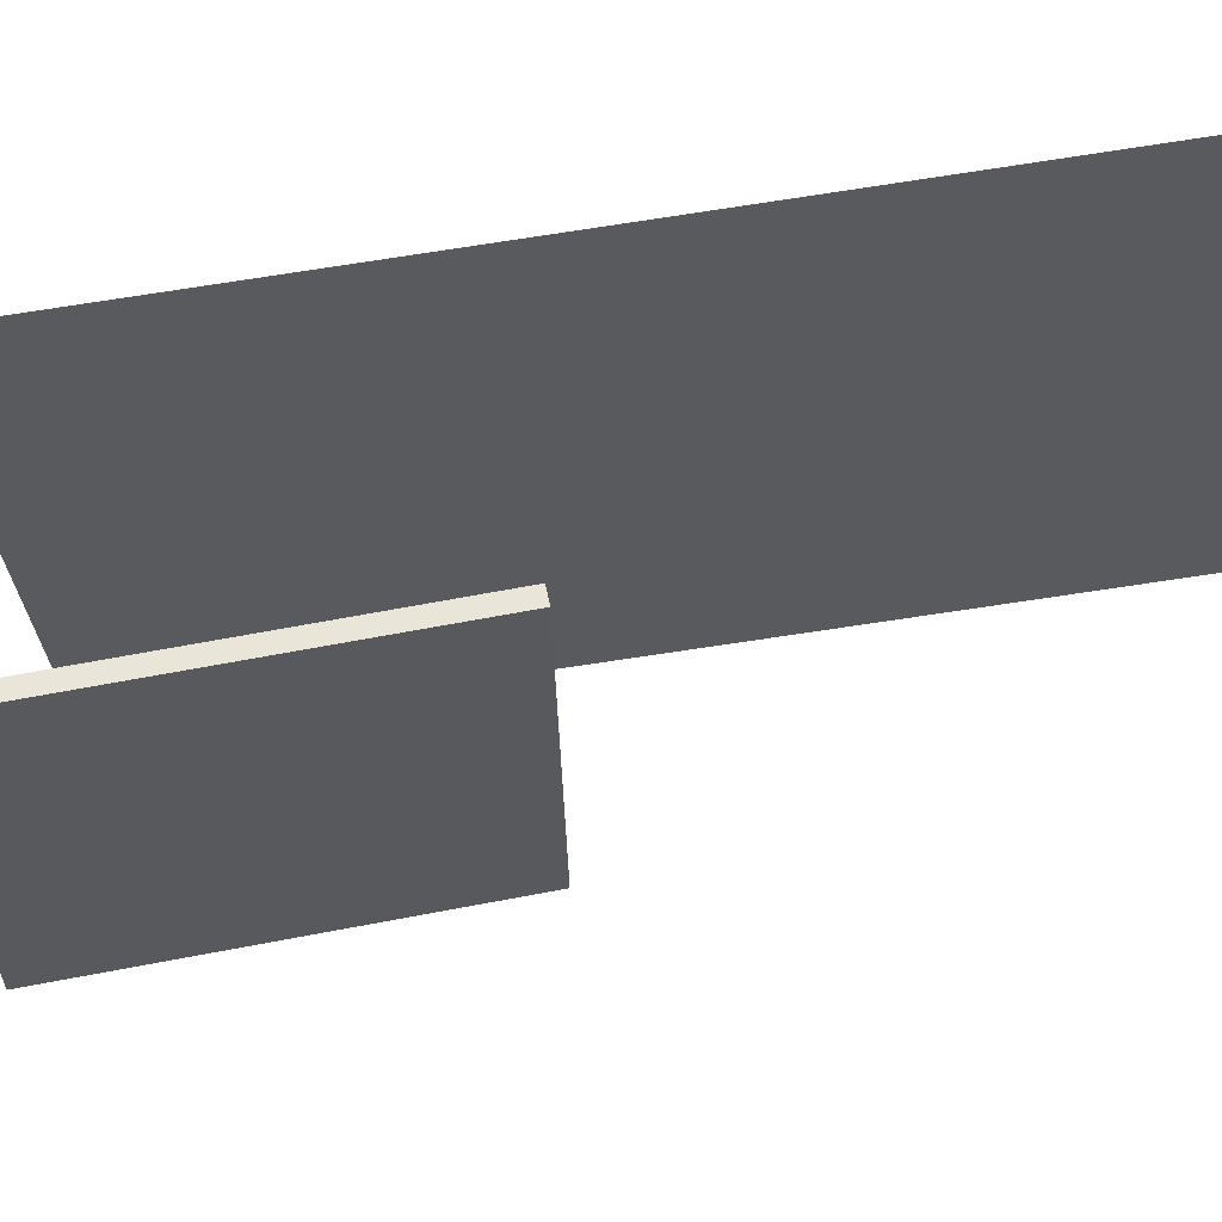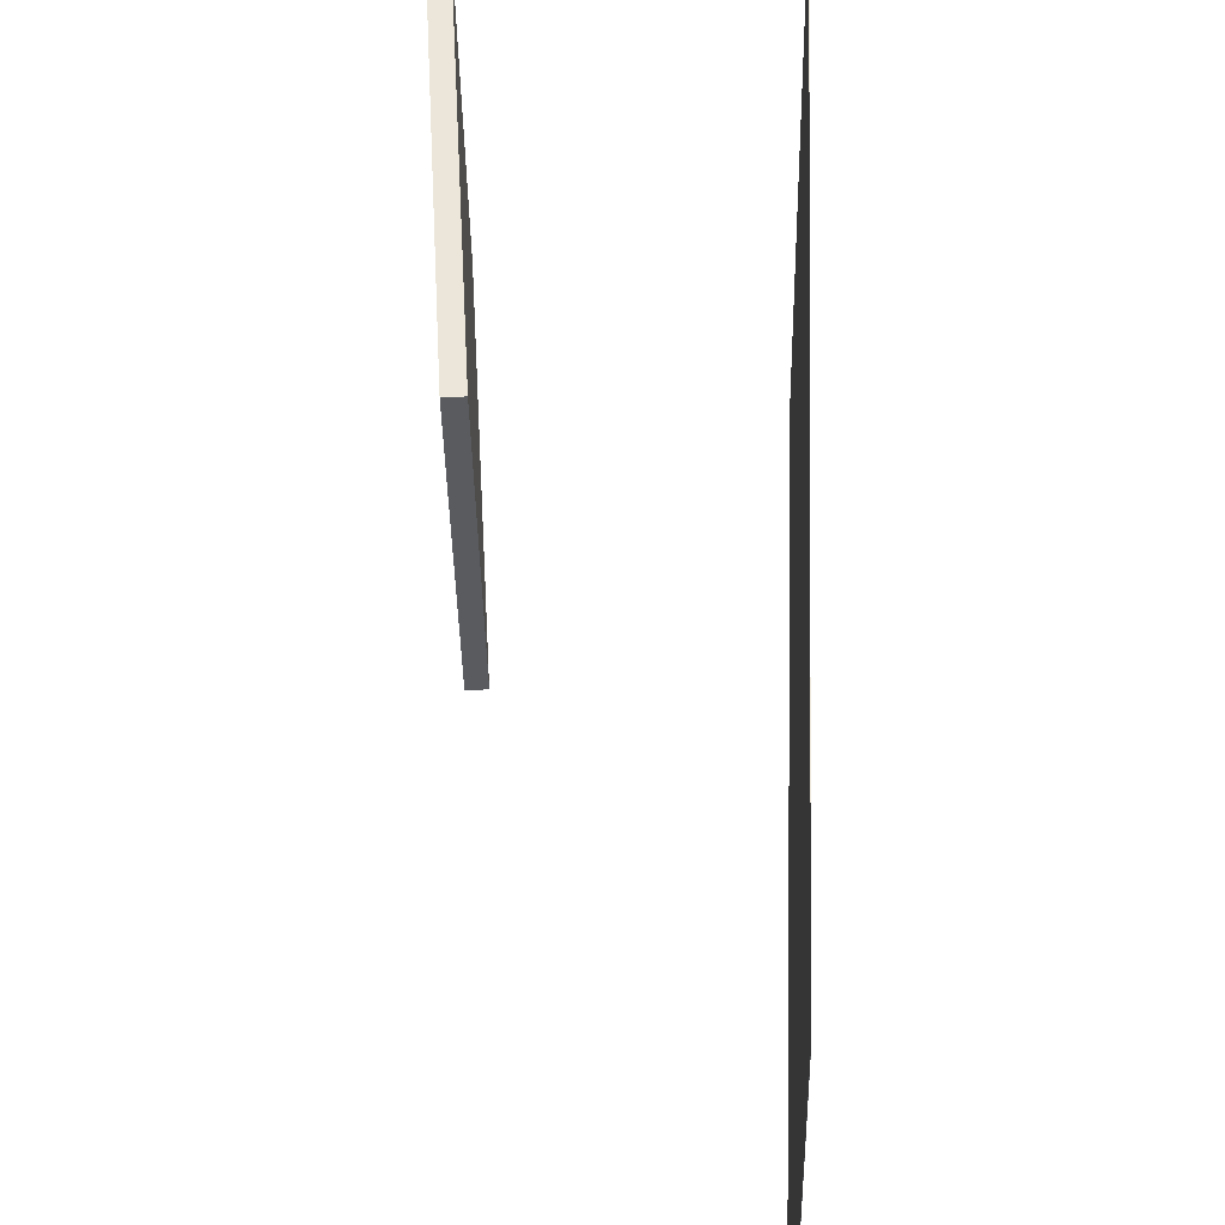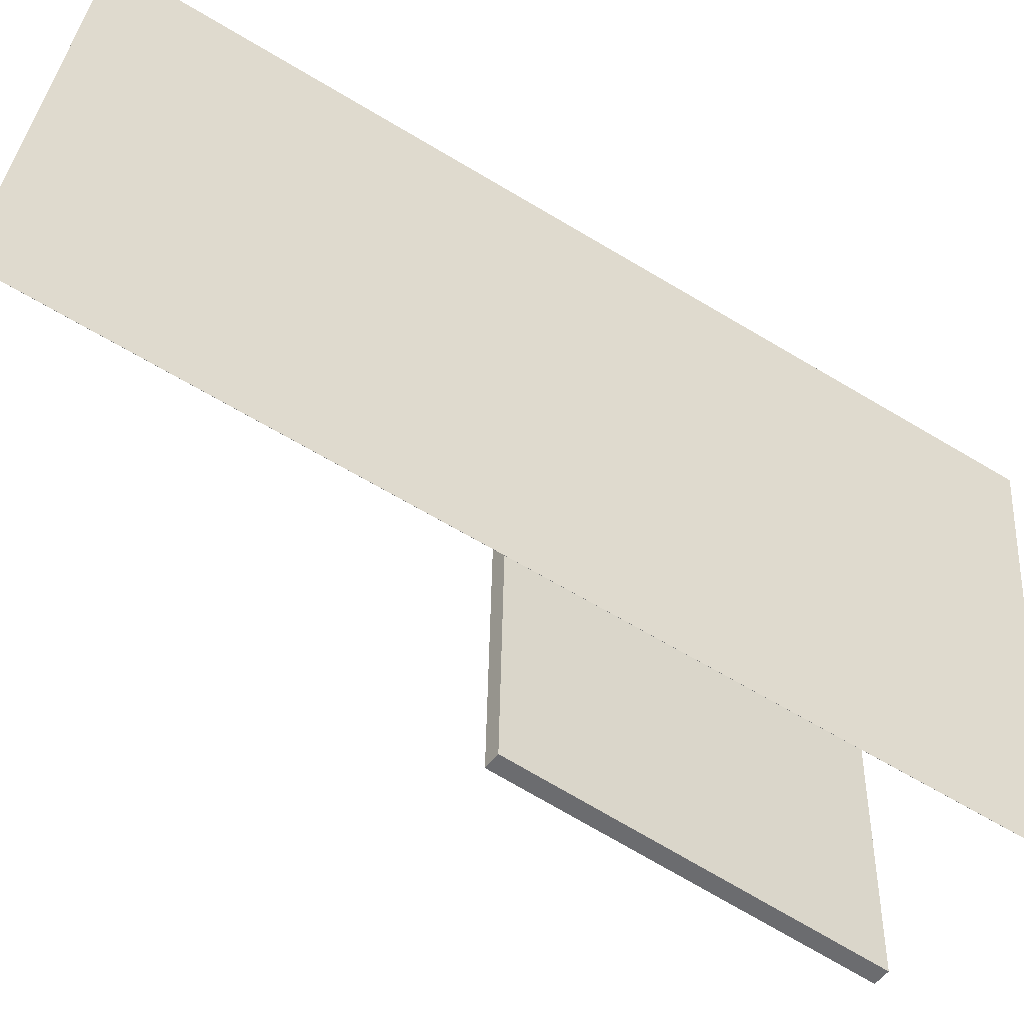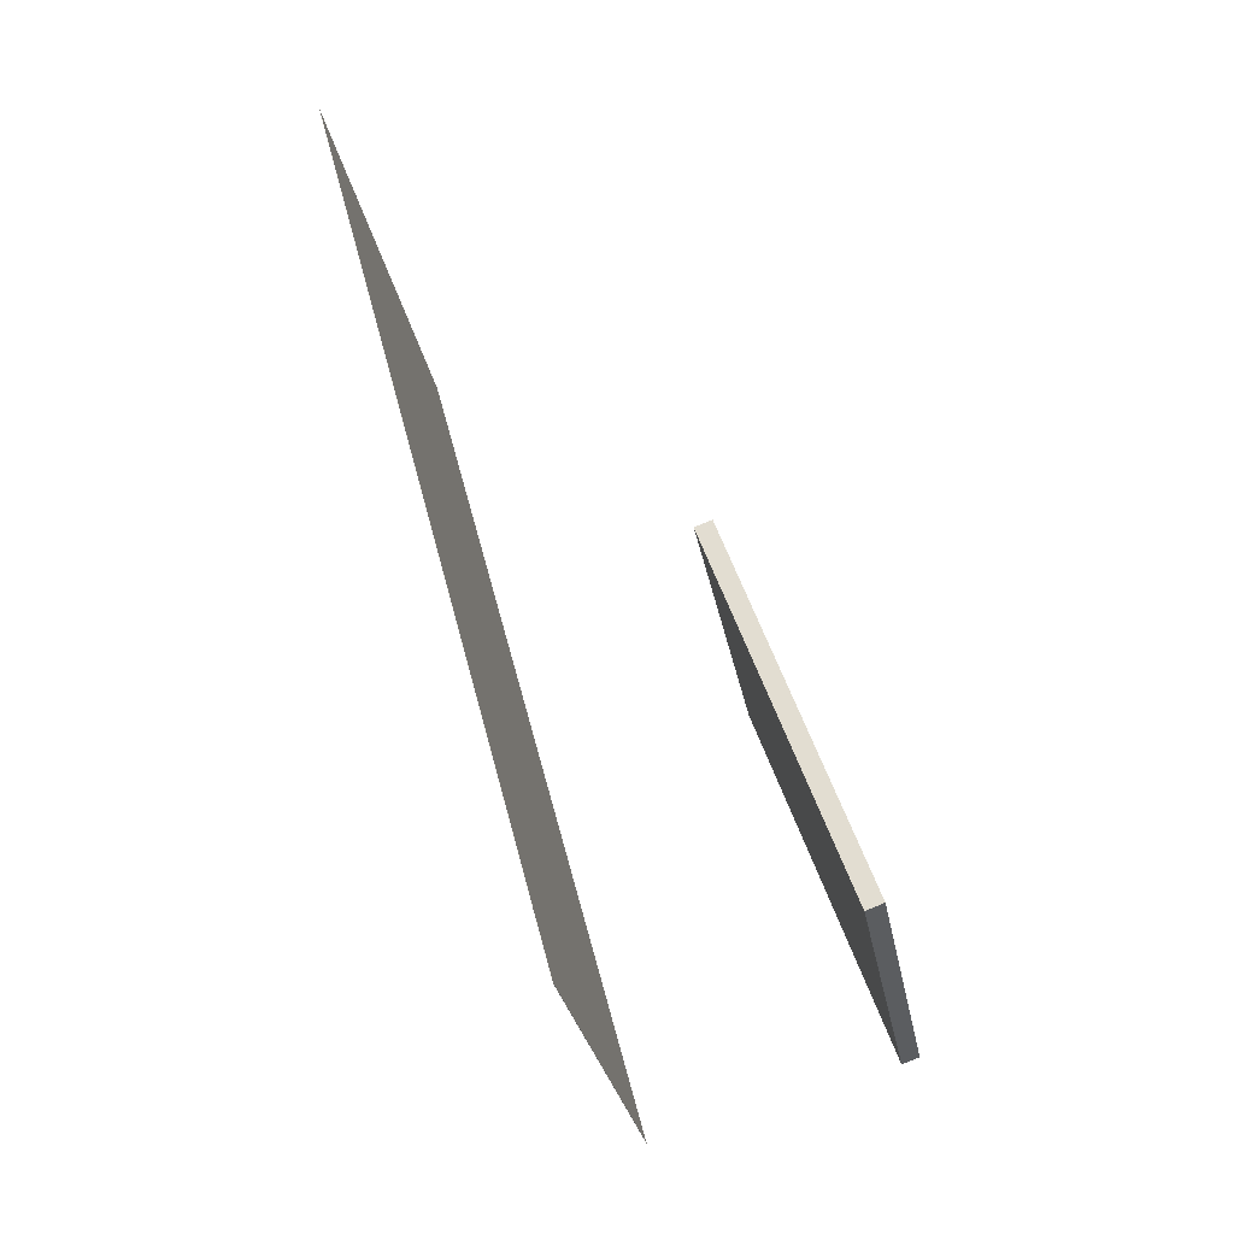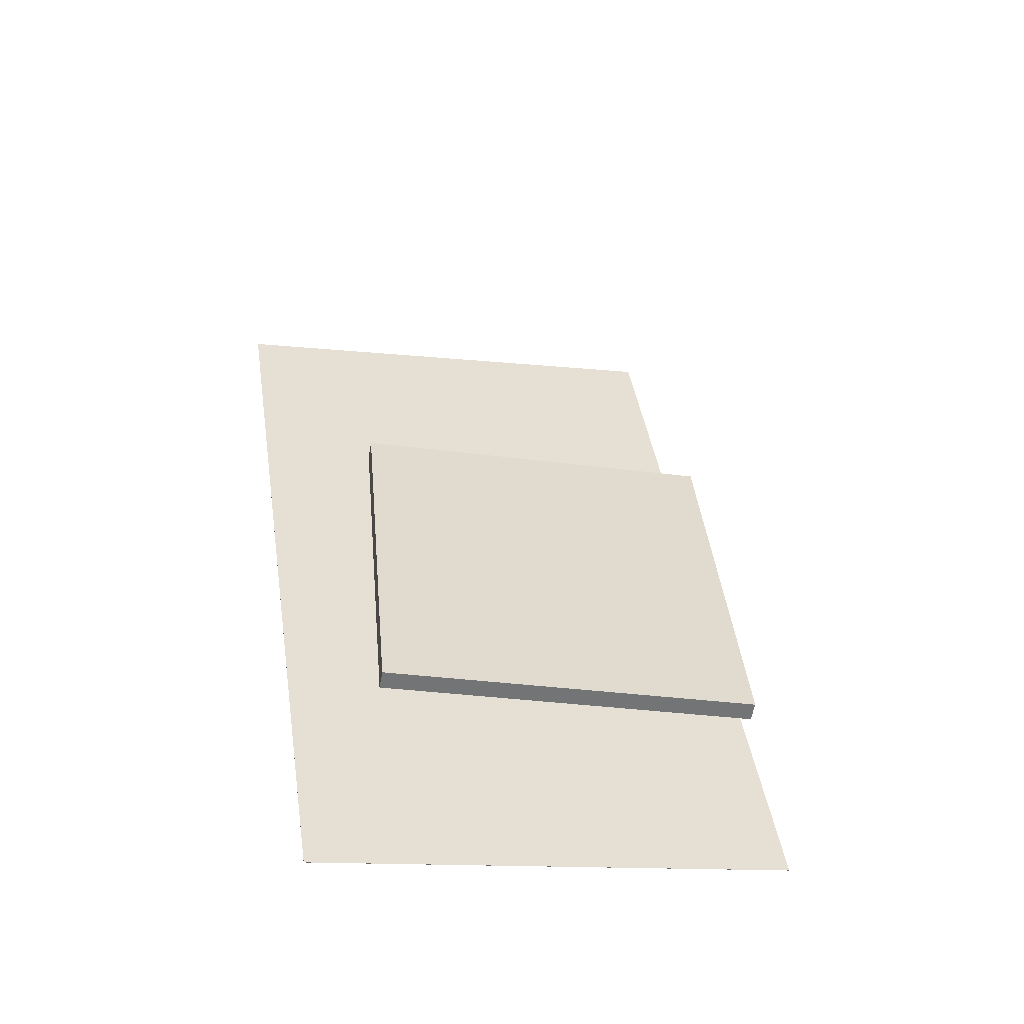
<metadata>
{"format":"obj","ext":"obj","renderer":"f3d","projection":"perspective","resolution":1024,"background":"white","views":[{"elev":55.8,"azim":98.1,"up":"+Z"},{"elev":58.5,"azim":-164.0,"up":"+Z"},{"elev":-52.6,"azim":-106.8,"up":"+Z"},{"elev":-31.5,"azim":11.3,"up":"+Y"},{"elev":-37.3,"azim":79.8,"up":"+Y"}]}
</metadata>
<code>
v -0.01903 -0.3637 -0.2892
v 0.002779 -0.4118 0.2101
v -0.01915 -0.3637 -0.2892
v 0.002665 -0.4119 0.2101
v -0.2321 0.4859 -0.198
v -0.2103 0.4378 0.3013
v -0.2322 0.4859 -0.198
v -0.2104 0.4377 0.3013
f 1.0 7.0 5.0
f 1.0 3.0 7.0
f 1.0 4.0 3.0
f 1.0 2.0 4.0
f 3.0 8.0 7.0
f 3.0 4.0 8.0
f 5.0 7.0 8.0
f 5.0 8.0 6.0
f 1.0 5.0 6.0
f 1.0 6.0 2.0
f 2.0 6.0 8.0
f 2.0 8.0 4.0
v 0.2334 -0.3464 -0.1795
v 0.2387 -0.354 0.1682
v 0.1074 0.01889 -0.1696
v 0.1128 0.0113 0.1782
v 0.2499 -0.3407 -0.1796
v 0.2553 -0.3483 0.1681
v 0.124 0.02461 -0.1697
v 0.1294 0.01702 0.178
f 9.0 15.0 13.0
f 9.0 11.0 15.0
f 9.0 12.0 11.0
f 9.0 10.0 12.0
f 11.0 16.0 15.0
f 11.0 12.0 16.0
f 13.0 15.0 16.0
f 13.0 16.0 14.0
f 9.0 13.0 14.0
f 9.0 14.0 10.0
f 10.0 14.0 16.0
f 10.0 16.0 12.0

</code>
